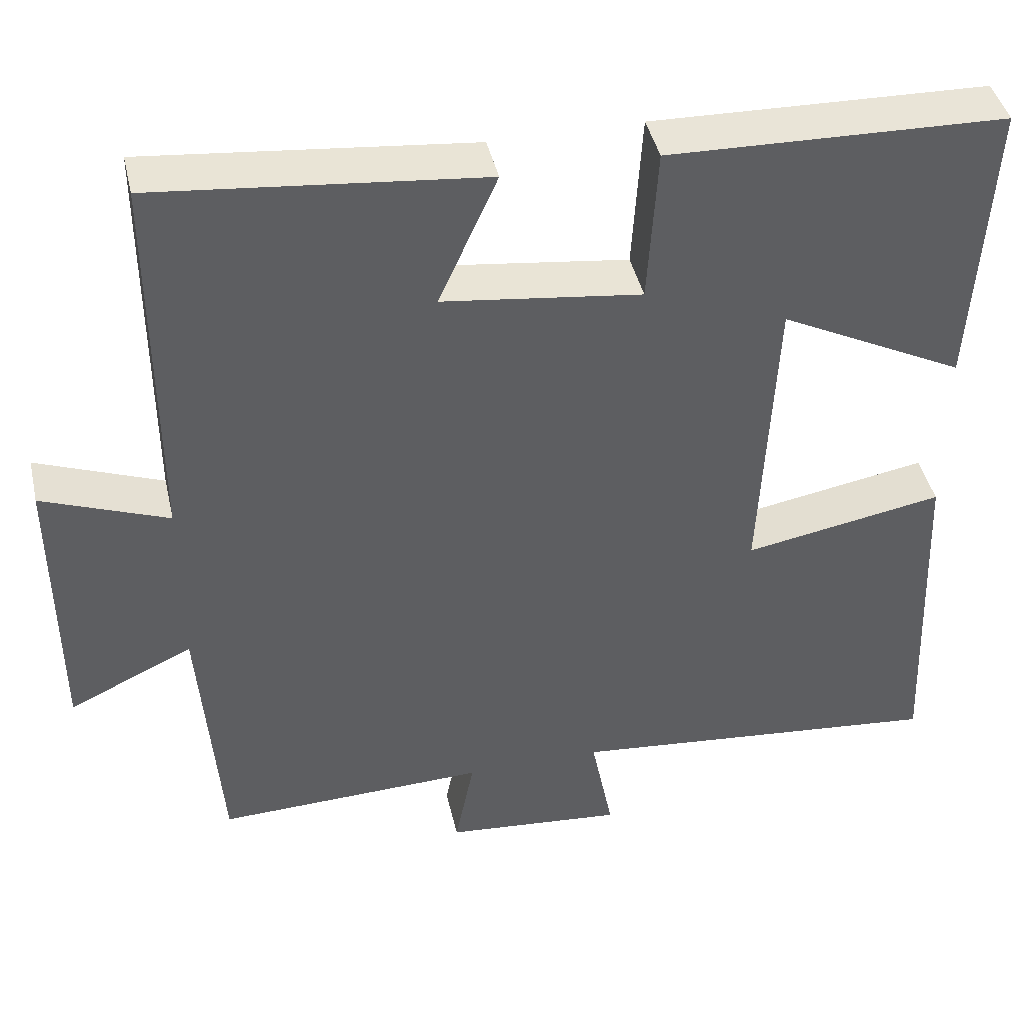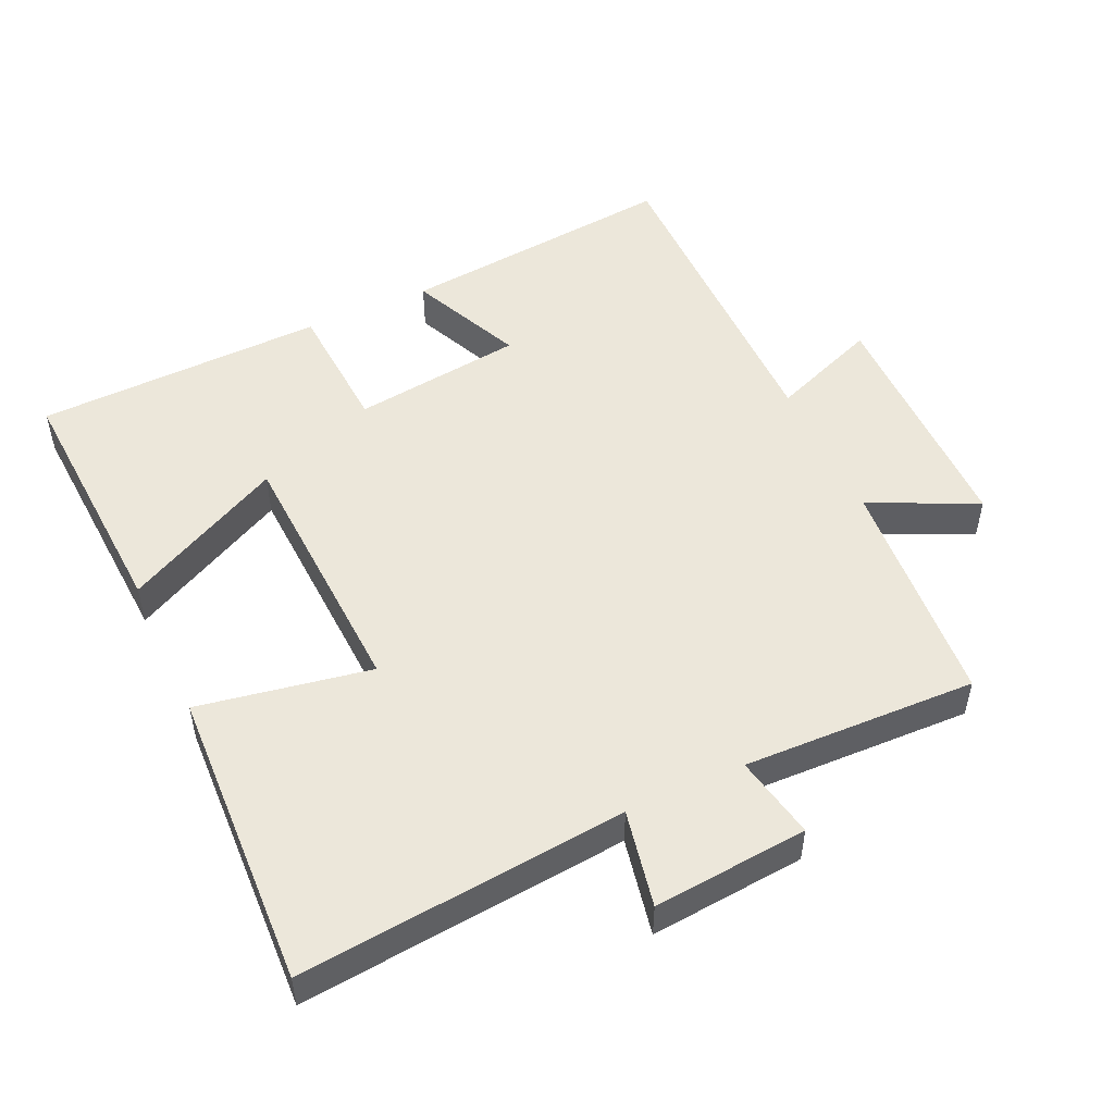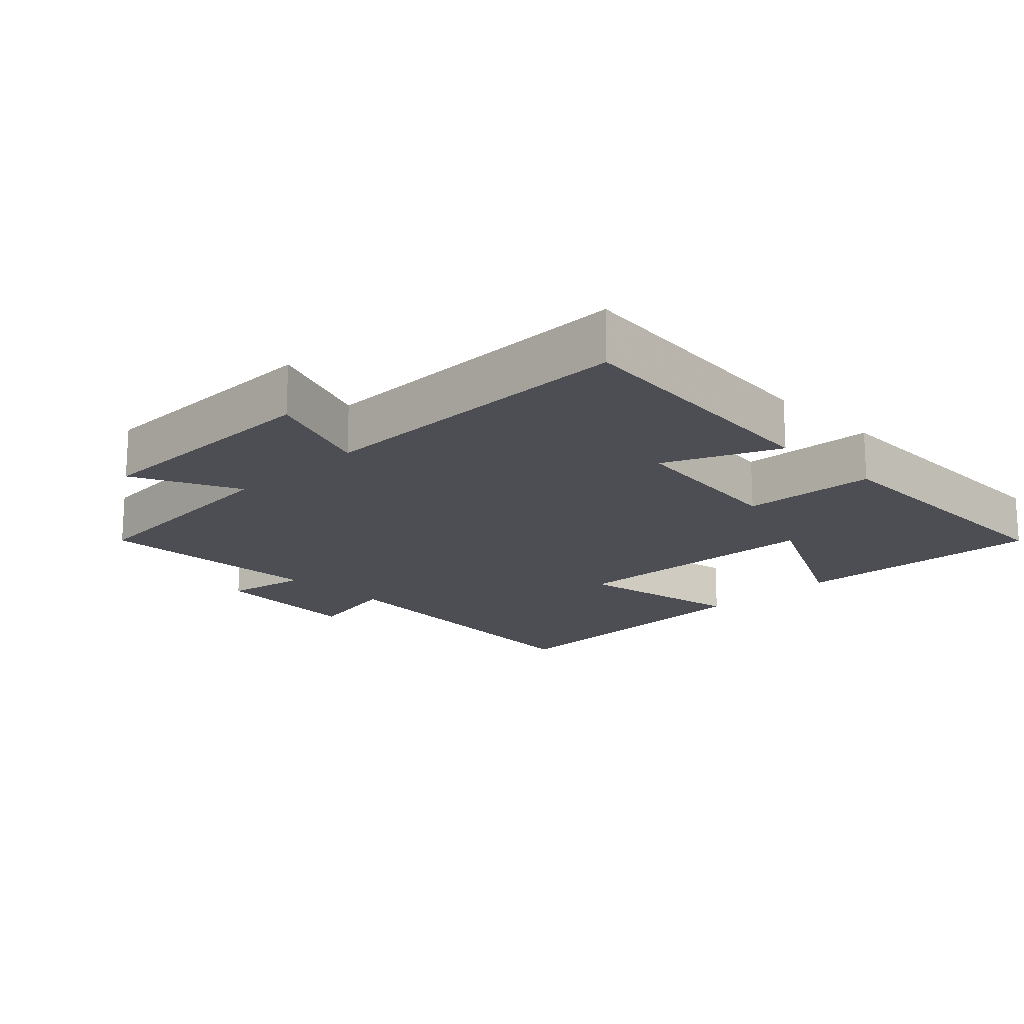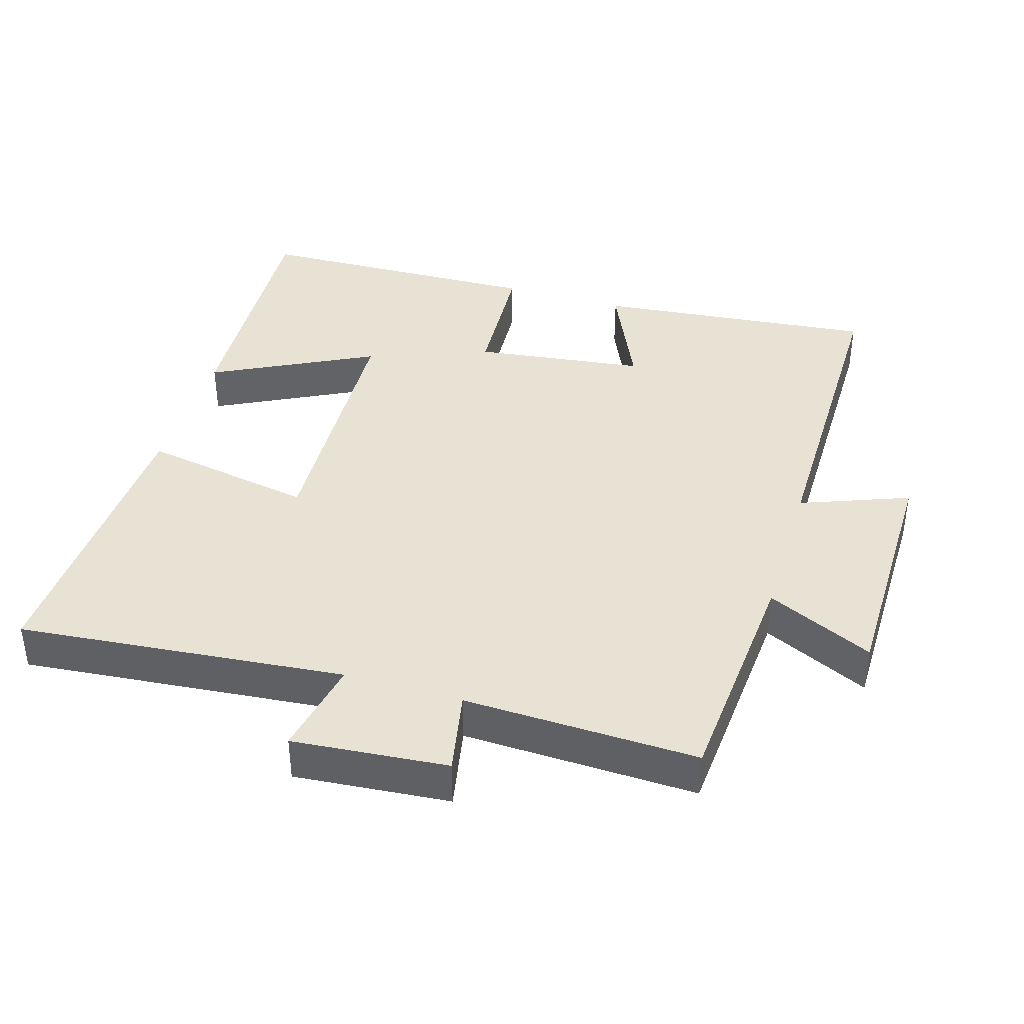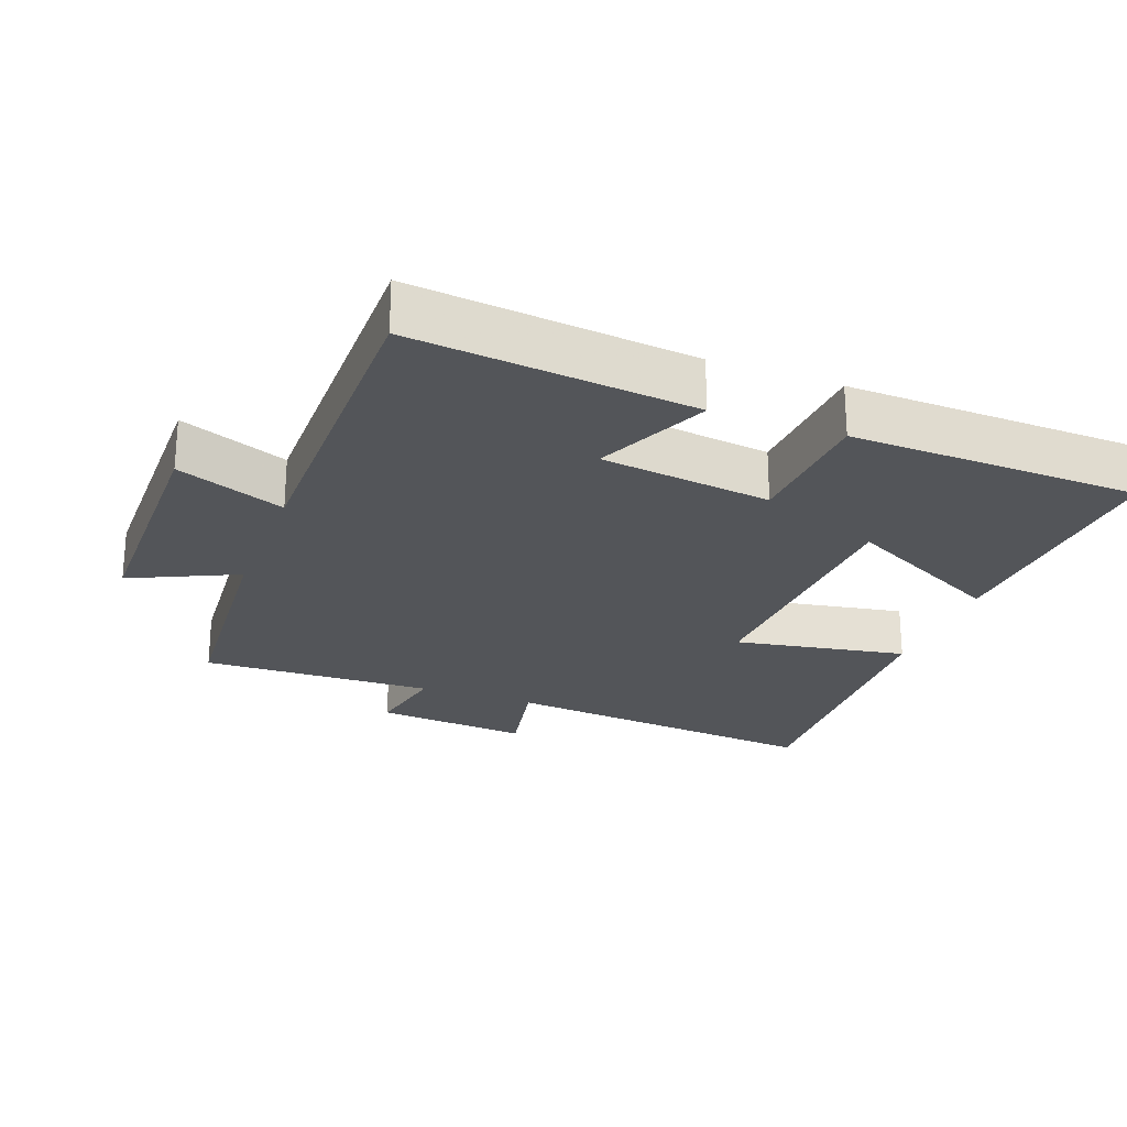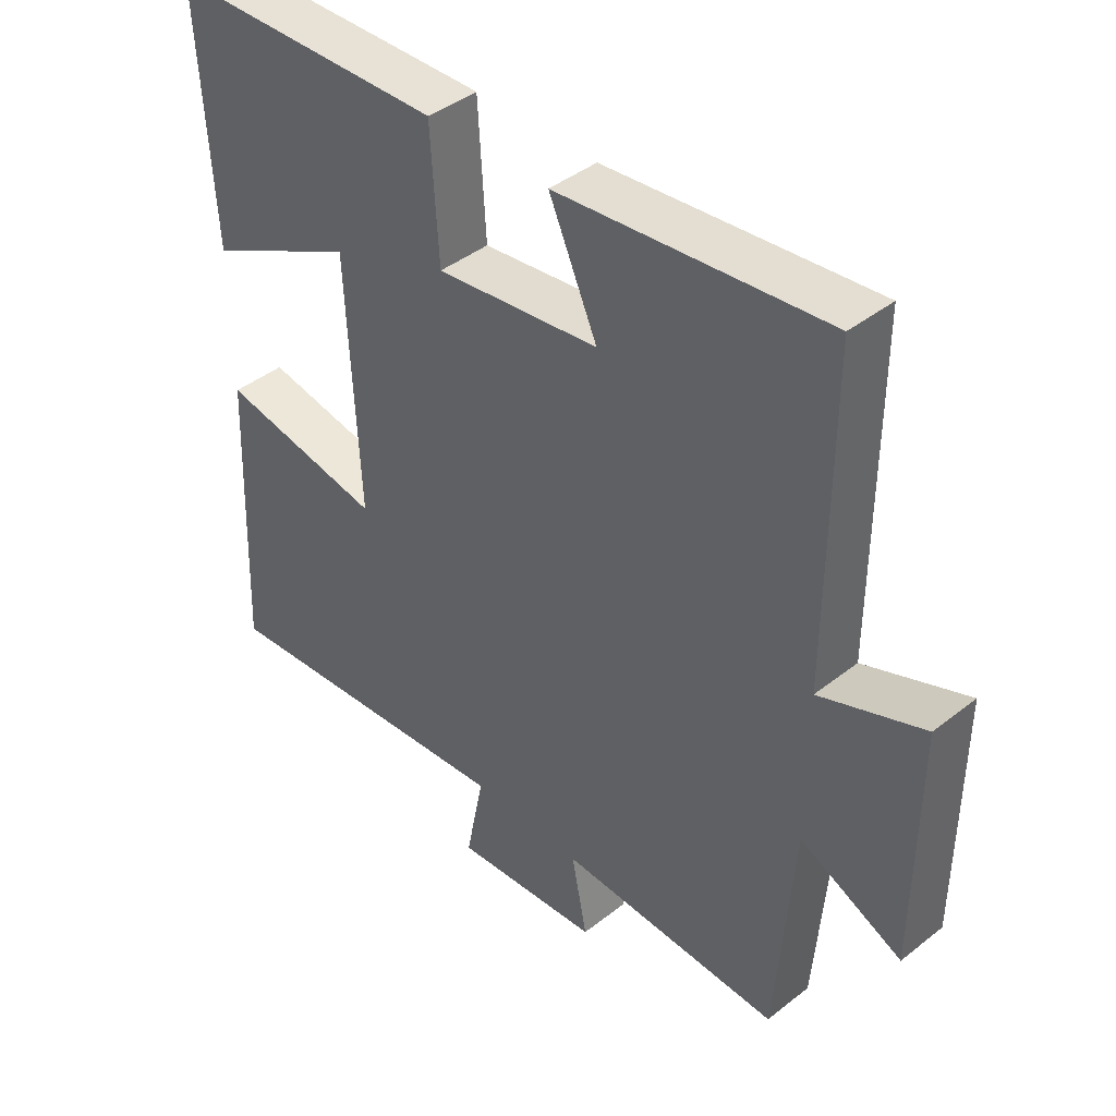
<metadata>
{"format":"obj","ext":"obj","renderer":"f3d","projection":"perspective","resolution":1024,"background":"white","views":[{"elev":42.8,"azim":-12.7,"up":"+Z"},{"elev":50.7,"azim":155.3,"up":"+Y"},{"elev":-17.4,"azim":-45.2,"up":"+Y"},{"elev":39.7,"azim":-163.2,"up":"+Y"},{"elev":-24.4,"azim":-20.6,"up":"+Y"},{"elev":42.0,"azim":-133.4,"up":"+Z"}]}
</metadata>
<code>
v -0.501 0.07 0.542
v -0.091 0.07 0.5
v -0.165 0.07 0.335
v 0.085 0.07 0.303
v 0.097 0.07 0.5
v 0.521 0.07 0.488
v 0.5 0.07 0.115
v 0.266 0.07 0.234
v 0.248 0.07 -0.152
v 0.5 0.07 -0.107
v 0.518 0.07 -0.546
v 0.041 0.07 -0.5
v 0.069 0.07 -0.642
v -0.157 0.07 -0.622
v -0.133 0.07 -0.5
v -0.474 0.07 -0.511
v -0.5 0.07 -0.169
v -0.656 0.07 -0.242
v -0.658 0.07 0.12
v -0.5 0.07 0.059
v -0.501 0 0.542
v -0.091 0 0.5
v -0.165 0 0.335
v 0.085 0 0.303
v 0.097 0 0.5
v 0.521 0 0.488
v 0.5 0 0.115
v 0.266 0 0.234
v 0.248 0 -0.152
v 0.5 0 -0.107
v 0.518 0 -0.546
v 0.041 0 -0.5
v 0.069 0 -0.642
v -0.157 0 -0.622
v -0.133 0 -0.5
v -0.474 0 -0.511
v -0.5 0 -0.169
v -0.656 0 -0.242
v -0.658 0 0.12
v -0.5 0 0.059
f 17 18 19 20
f 15 16 17 20
f 15 20 1
f 12 13 14 15
f 12 15 1
f 9 10 11 12
f 8 9 12
f 5 6 7 8
f 4 5 8 12
f 3 4 12
f 1 2 3
f 1 3 12
f 40 39 38 37
f 40 37 36 35
f 21 40 35
f 35 34 33 32
f 21 35 32
f 32 31 30 29
f 32 29 28
f 28 27 26 25
f 32 28 25 24
f 32 24 23
f 23 22 21
f 32 23 21
f 1 21 22 2
f 2 22 23 3
f 3 23 24 4
f 4 24 25 5
f 5 25 26 6
f 6 26 27 7
f 7 27 28 8
f 8 28 29 9
f 9 29 30 10
f 10 30 31 11
f 11 31 32 12
f 12 32 33 13
f 13 33 34 14
f 14 34 35 15
f 15 35 36 16
f 16 36 37 17
f 17 37 38 18
f 18 38 39 19
f 19 39 40 20
f 20 40 21 1

</code>
